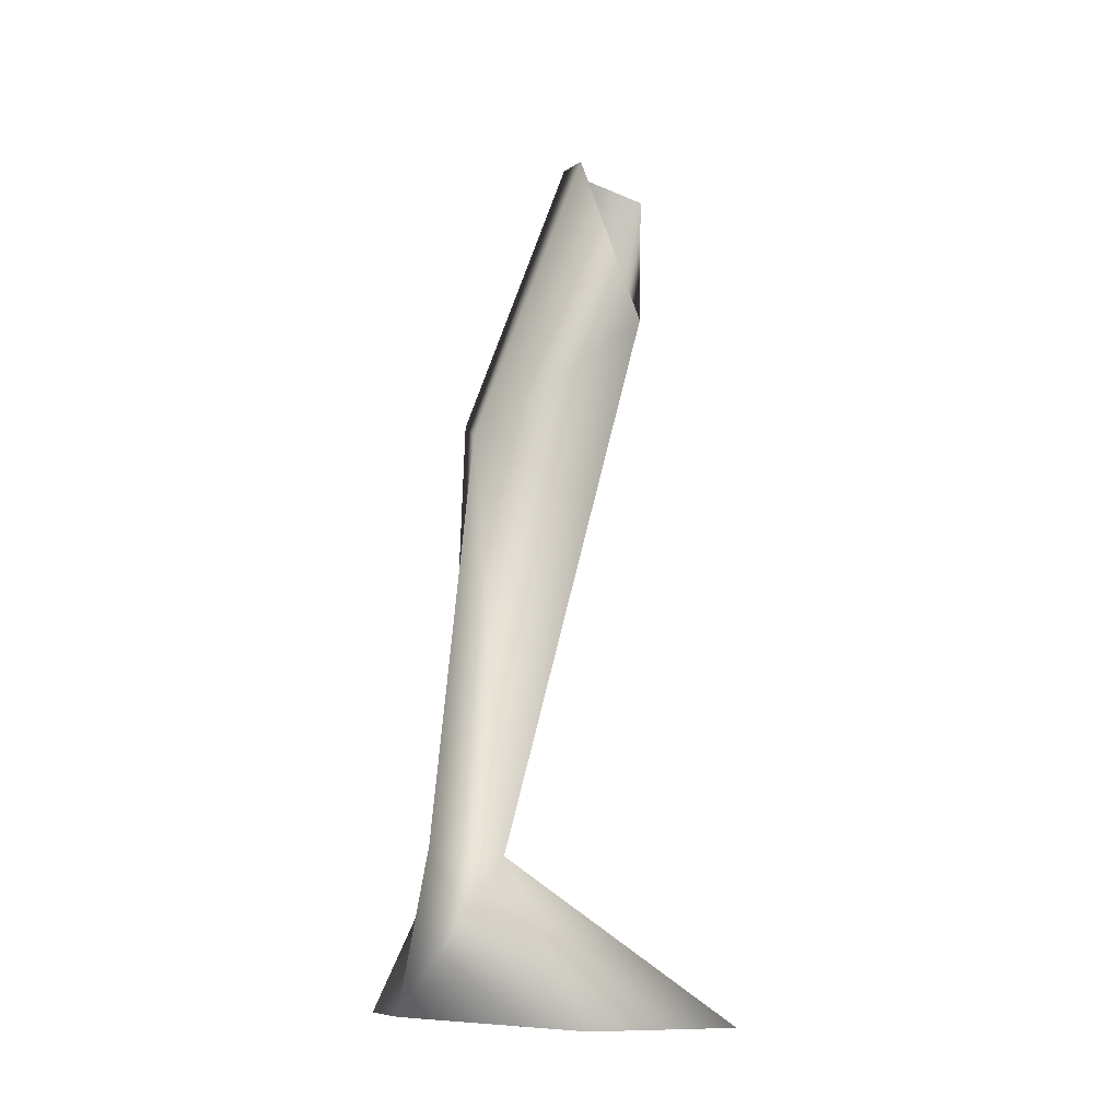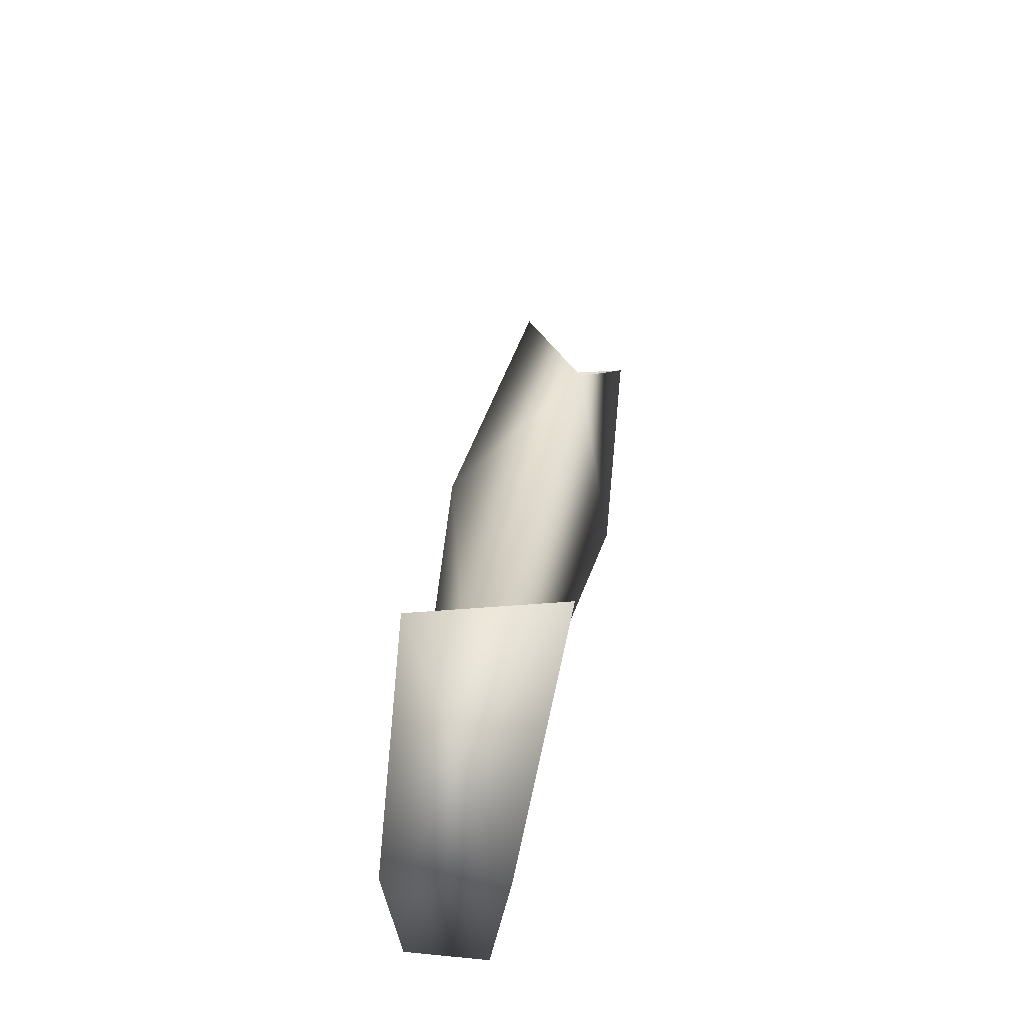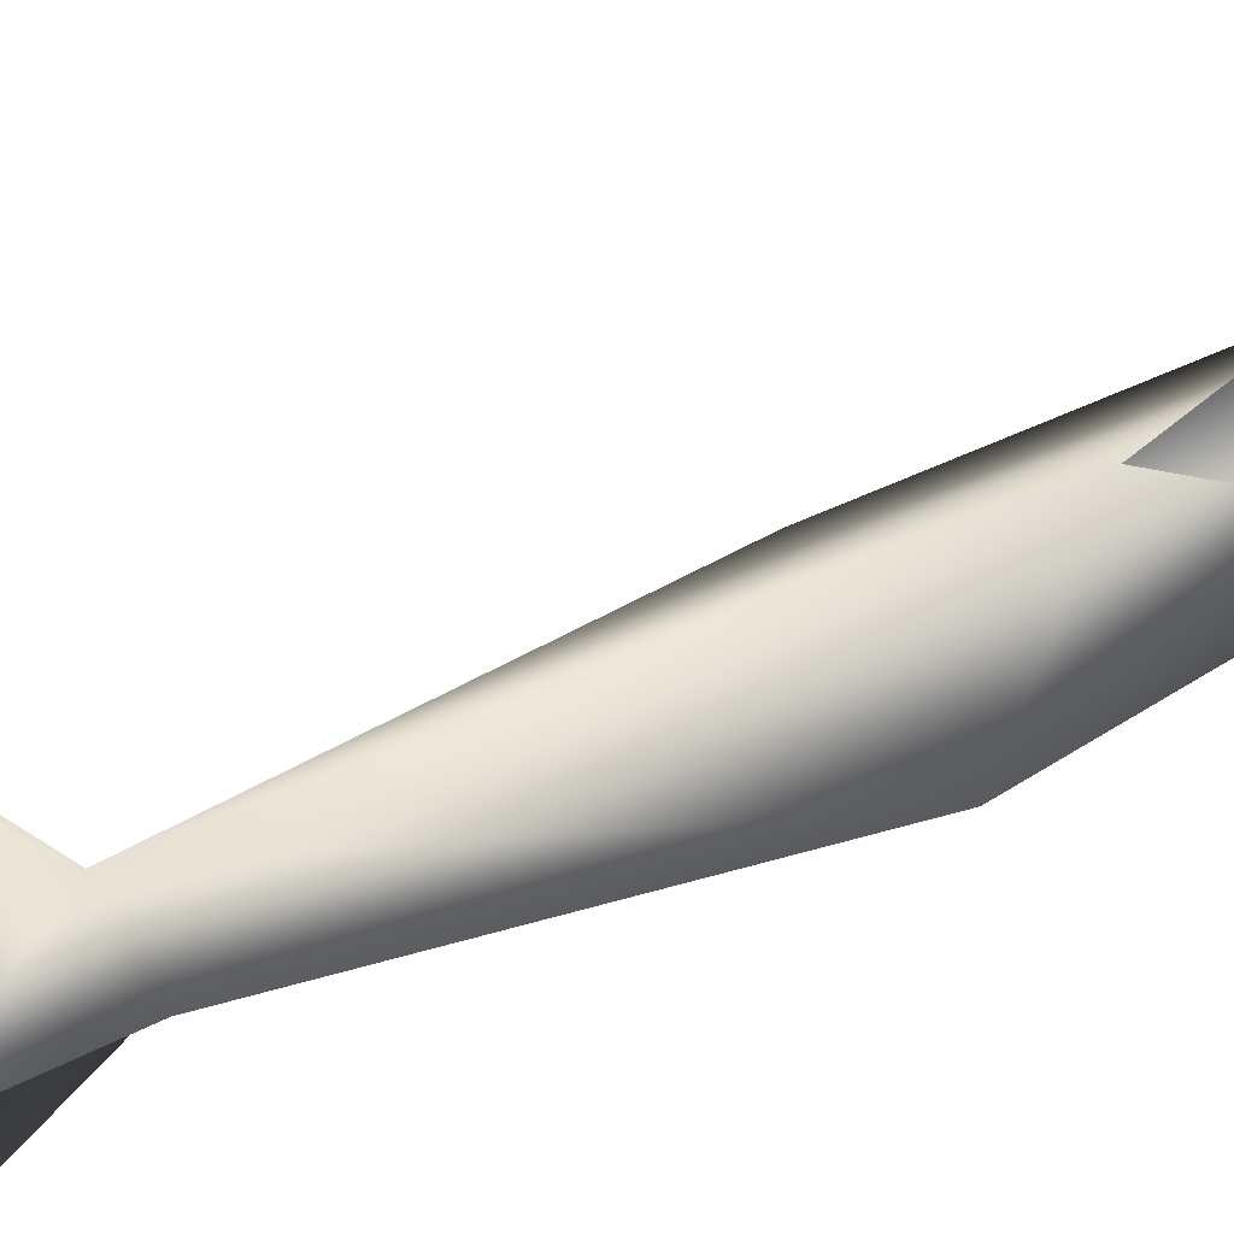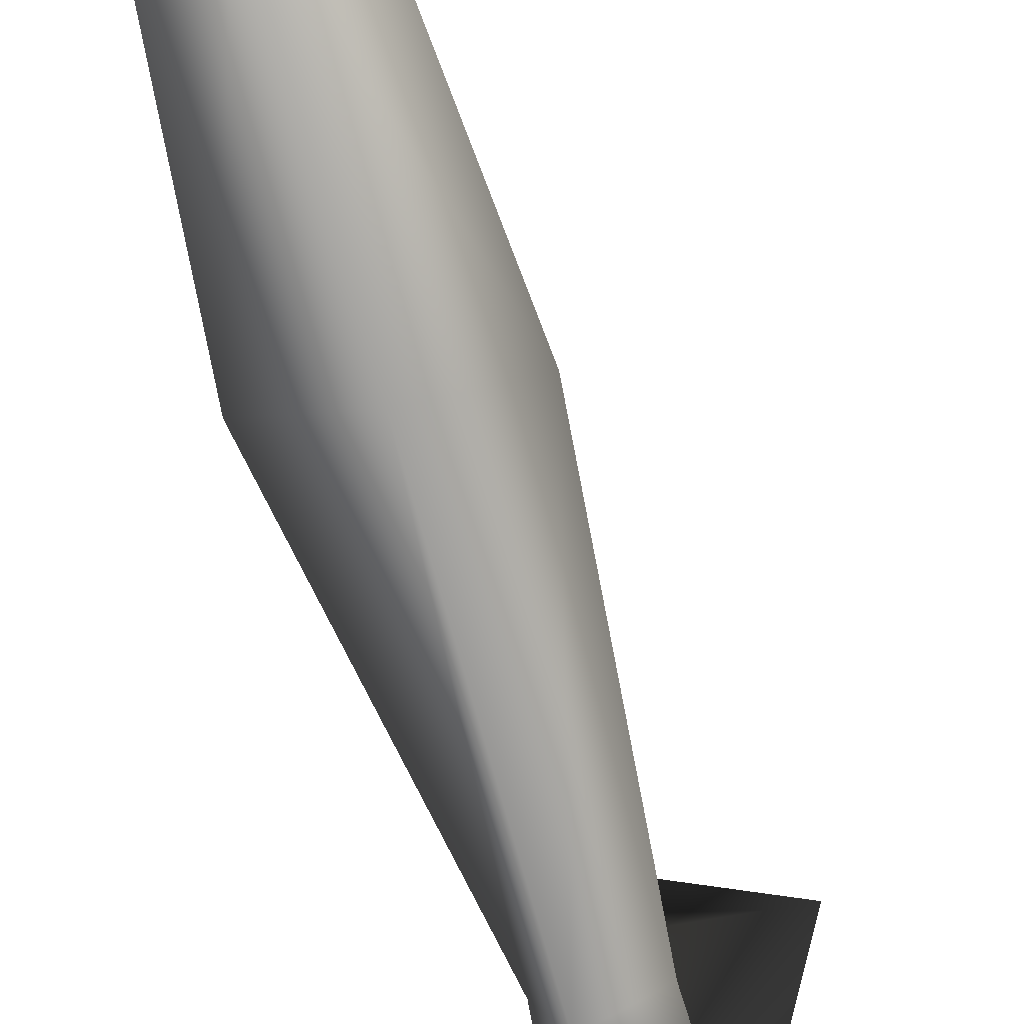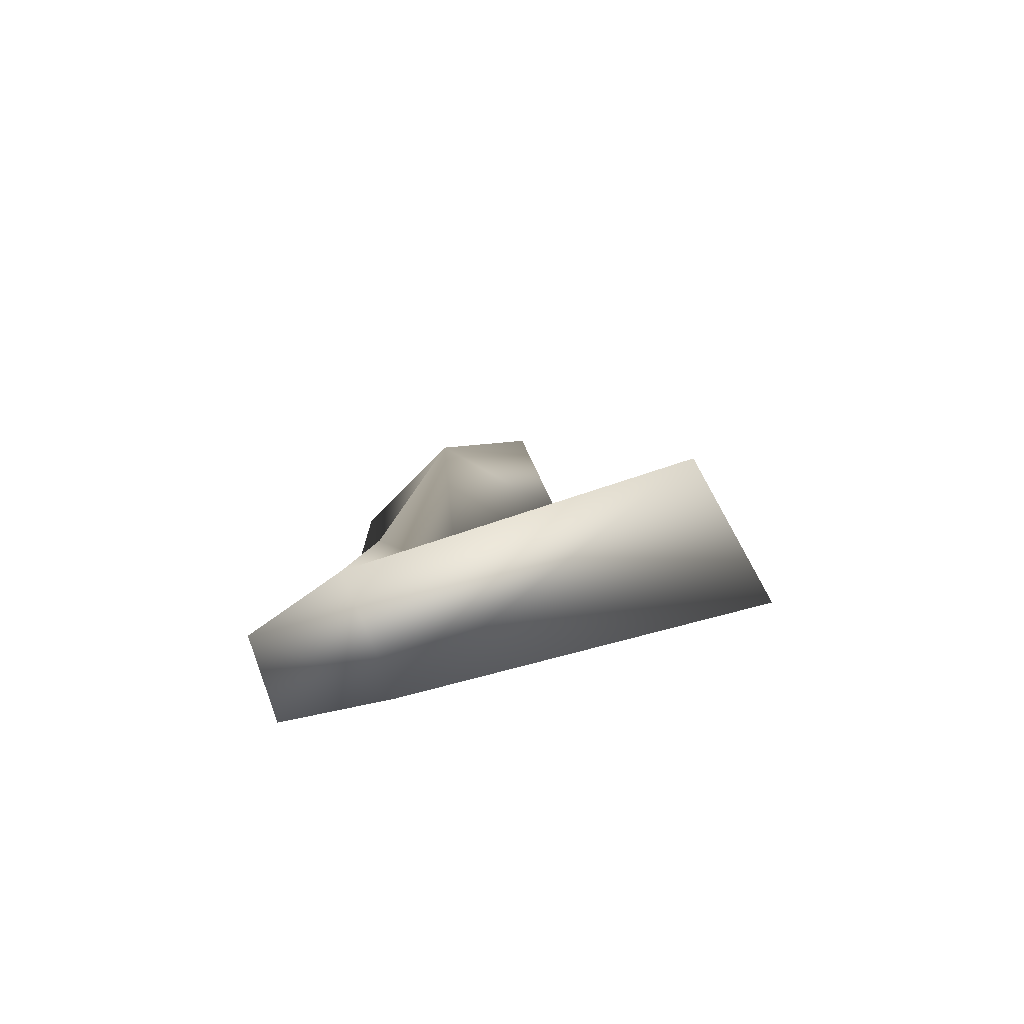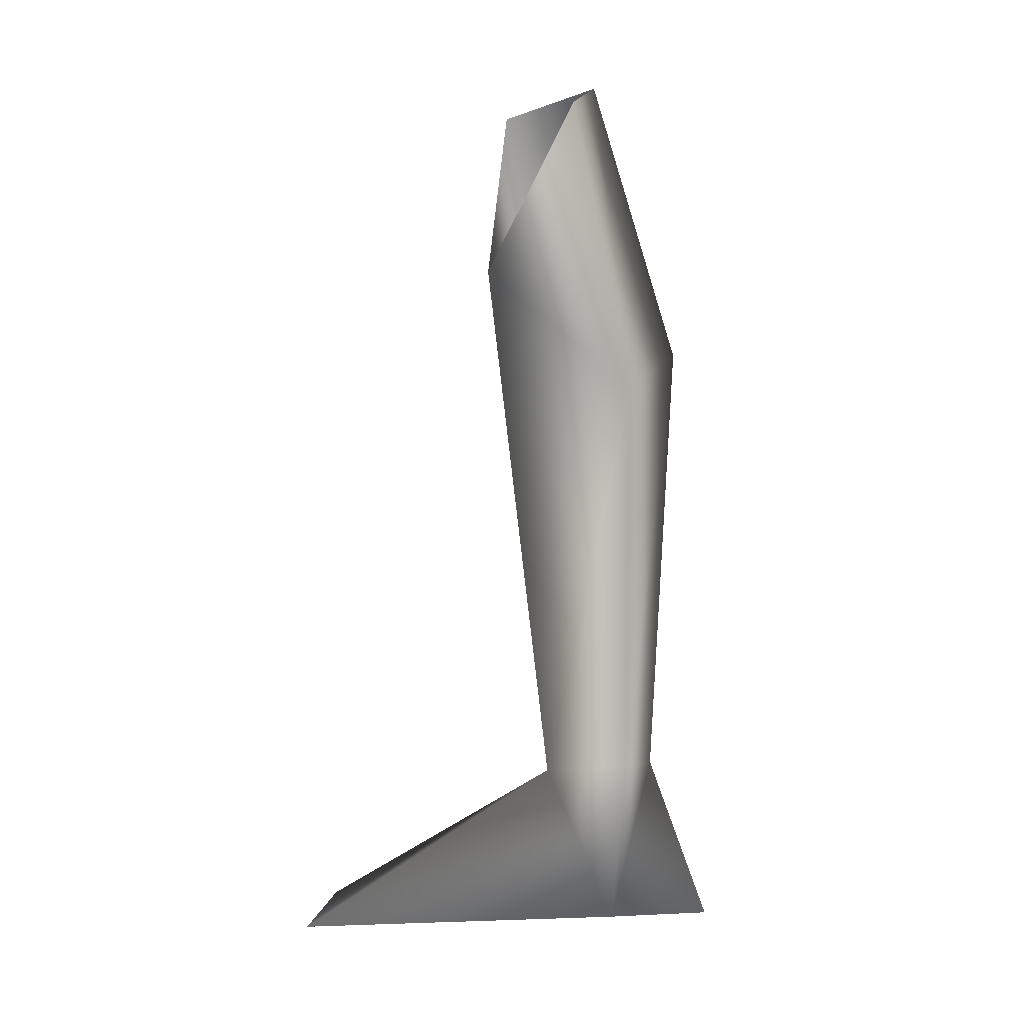
<metadata>
{"format":"obj","ext":"obj","renderer":"f3d","projection":"perspective","resolution":1024,"background":"white","views":[{"elev":-9.9,"azim":-49.4,"up":"+Y"},{"elev":-55.3,"azim":-19.2,"up":"+Y"},{"elev":57.2,"azim":60.9,"up":"+Z"},{"elev":-60.4,"azim":-171.0,"up":"+Z"},{"elev":-74.7,"azim":-85.1,"up":"+Y"},{"elev":3.2,"azim":72.9,"up":"+Y"}]}
</metadata>
<code>
o Man.001_Body.001
v -1.029 0.5794 1.188
v -1.286 -1.537 0.7185
v -1.787 -1.537 1.632
v -1.464 -1.537 1.777
v -1.319 -1.537 0.9737
v -1.485 -1.537 0.6797
v -1.609 -1.537 0.8894
v -1.208 0.6458 1.071
v -1.047 -0.1193 1.028
v -1.304 -0.02961 0.8105
v -1.525 -0.1294 1.048
v -1.235 0.1761 1.345
v -1.472 -1.16 1.107
v -1.323 -1.133 0.9374
v -1.39 -1.137 0.8384
v -1.554 -1.133 0.9365
v -1.361 0.5822 1.258
f 13 12 11
f 13 11 16
f 12 17 11
f 16 11 15
f 11 10 15
f 11 17 8
f 11 8 10
f 15 10 14
f 10 9 14
f 10 8 9
f 8 1 9
f 14 9 13
f 9 12 13
f 9 1 12
f 6 7 15
f 7 16 15
f 4 5 13
f 5 14 13
f 16 7 13
f 7 3 13
f 14 5 15
f 5 2 15
f 6 2 5
f 6 5 7
f 4 3 5
f 3 7 5
f 15 2 6
f 13 3 4

</code>
